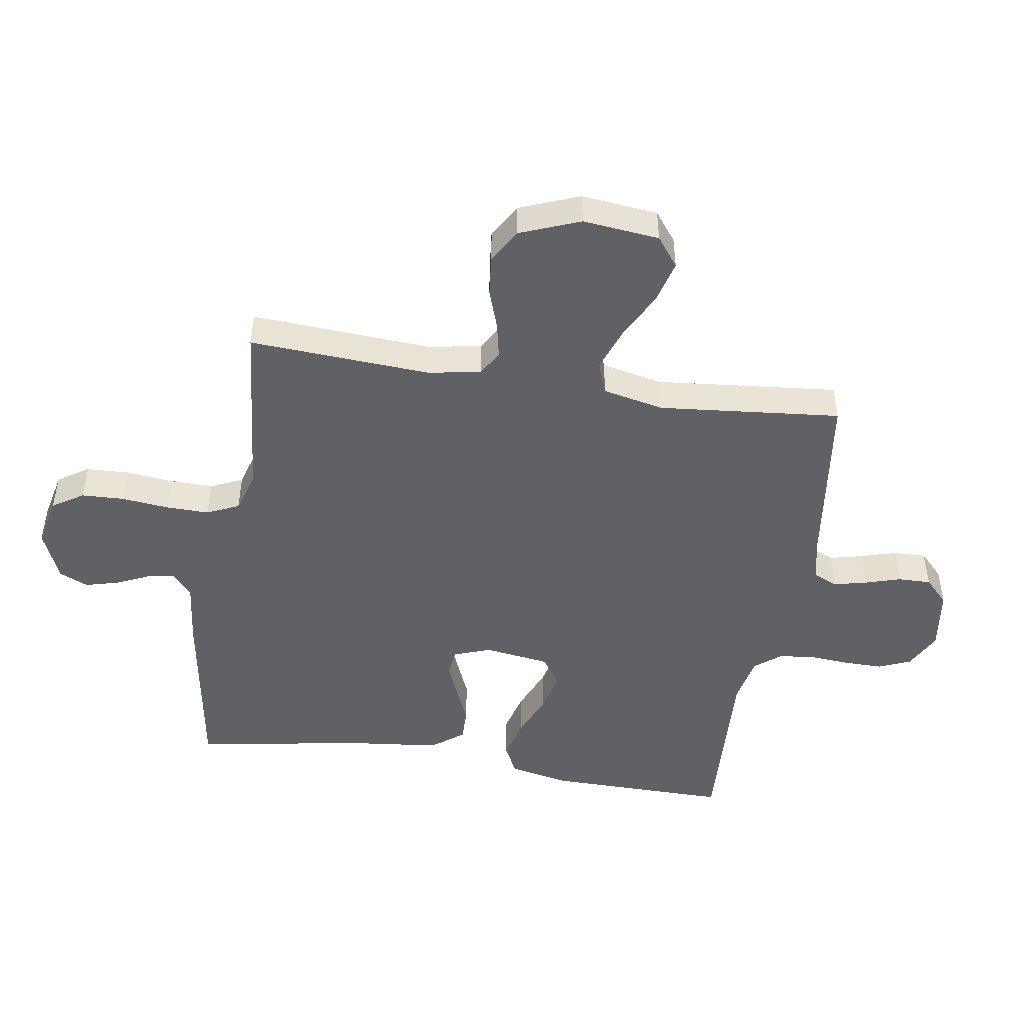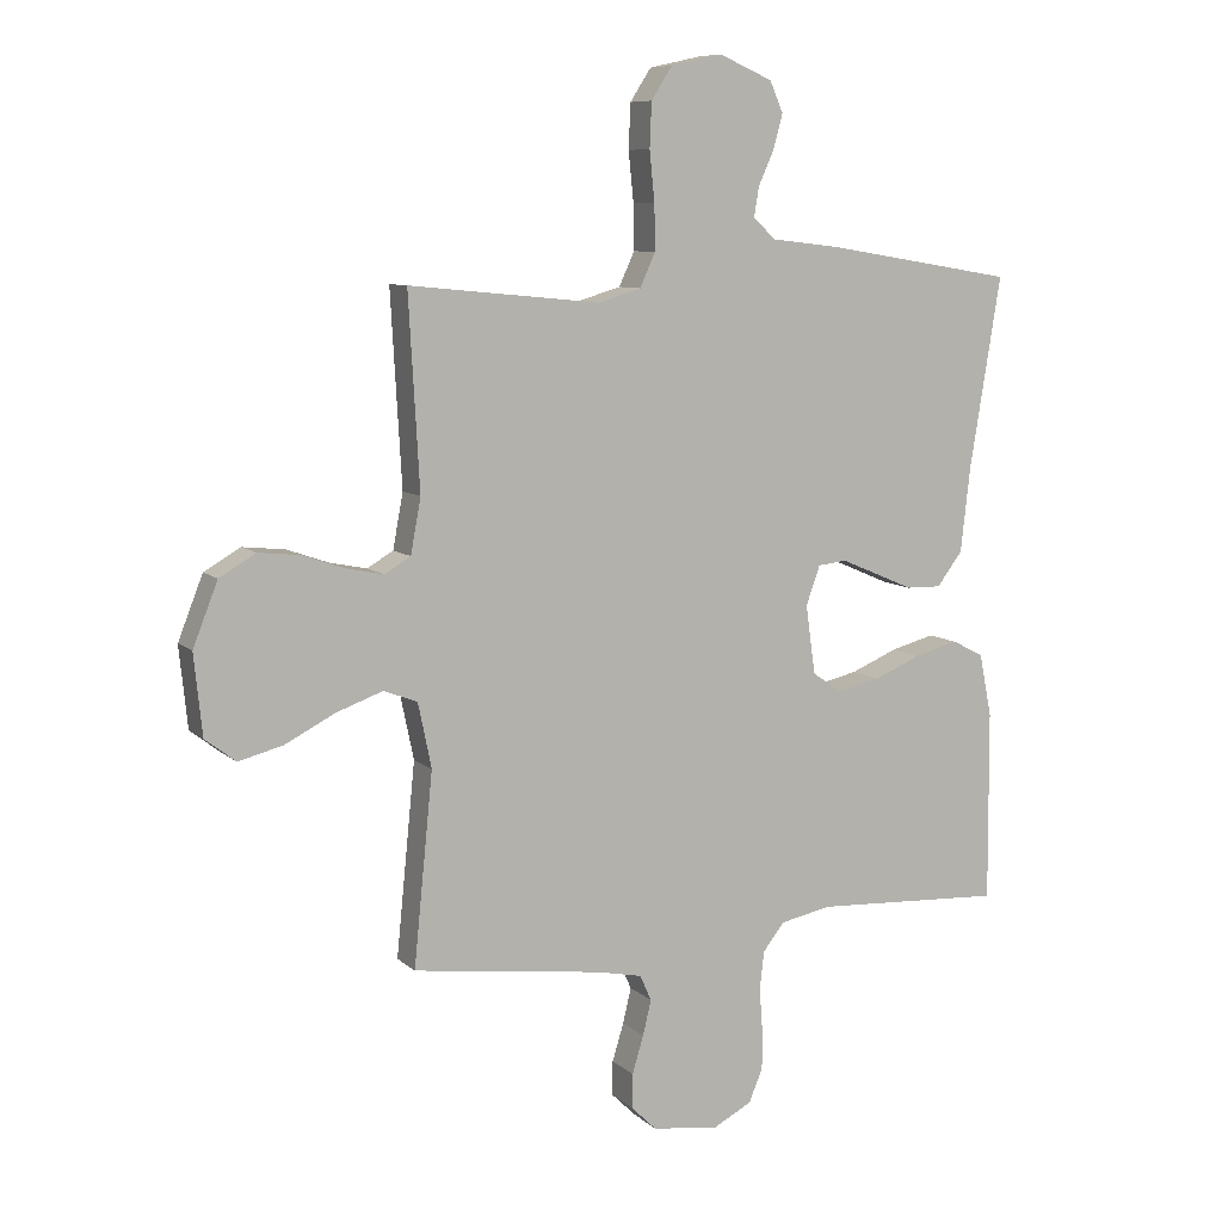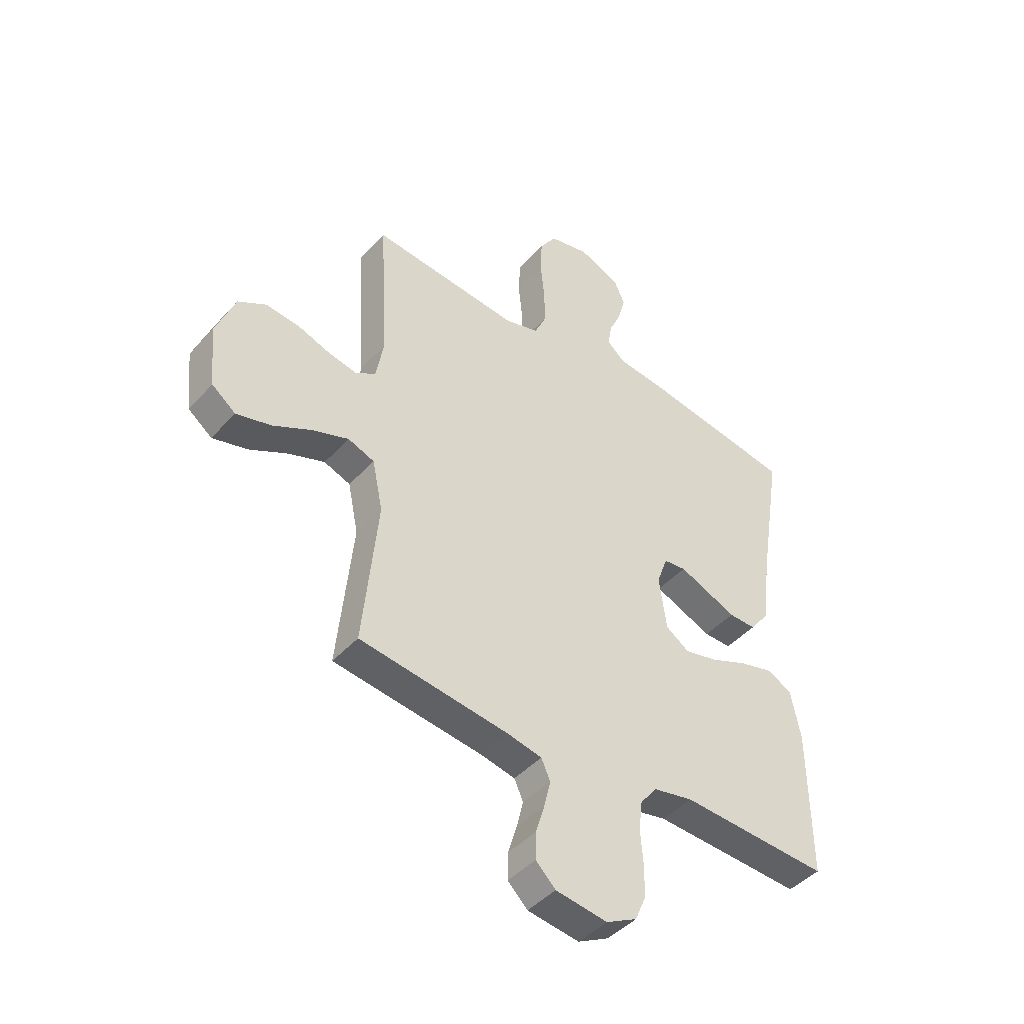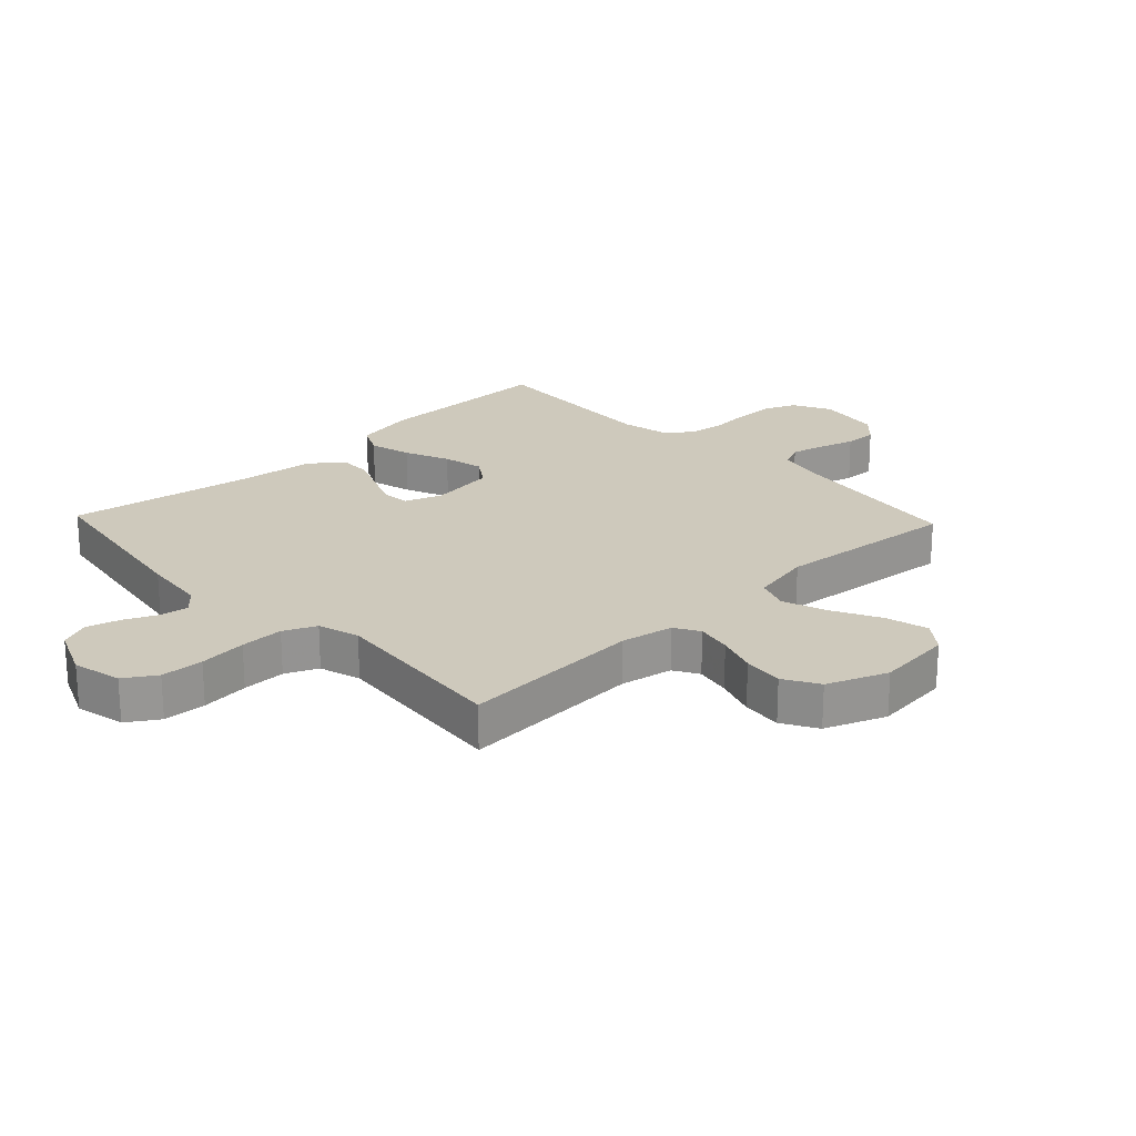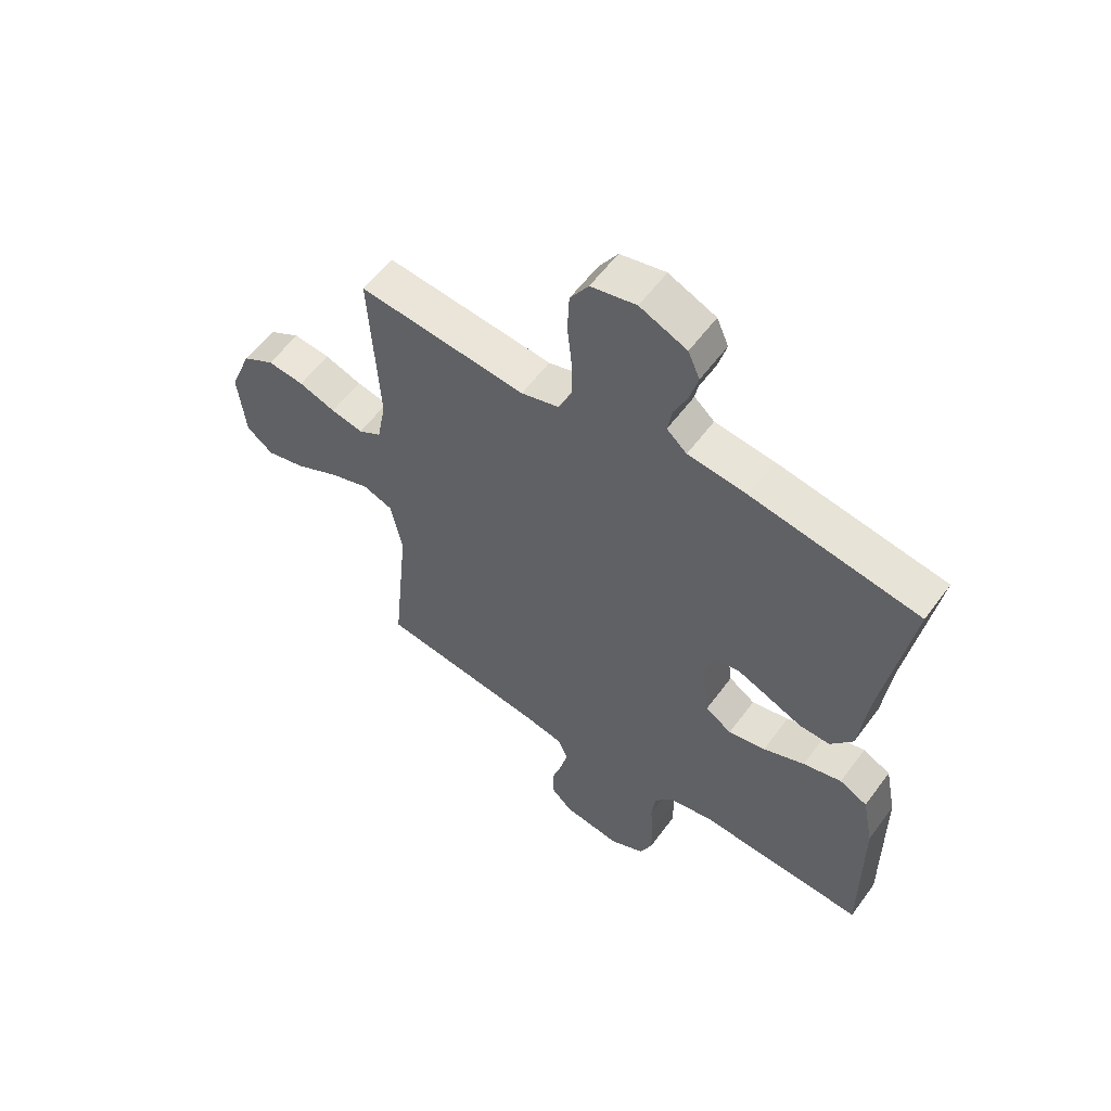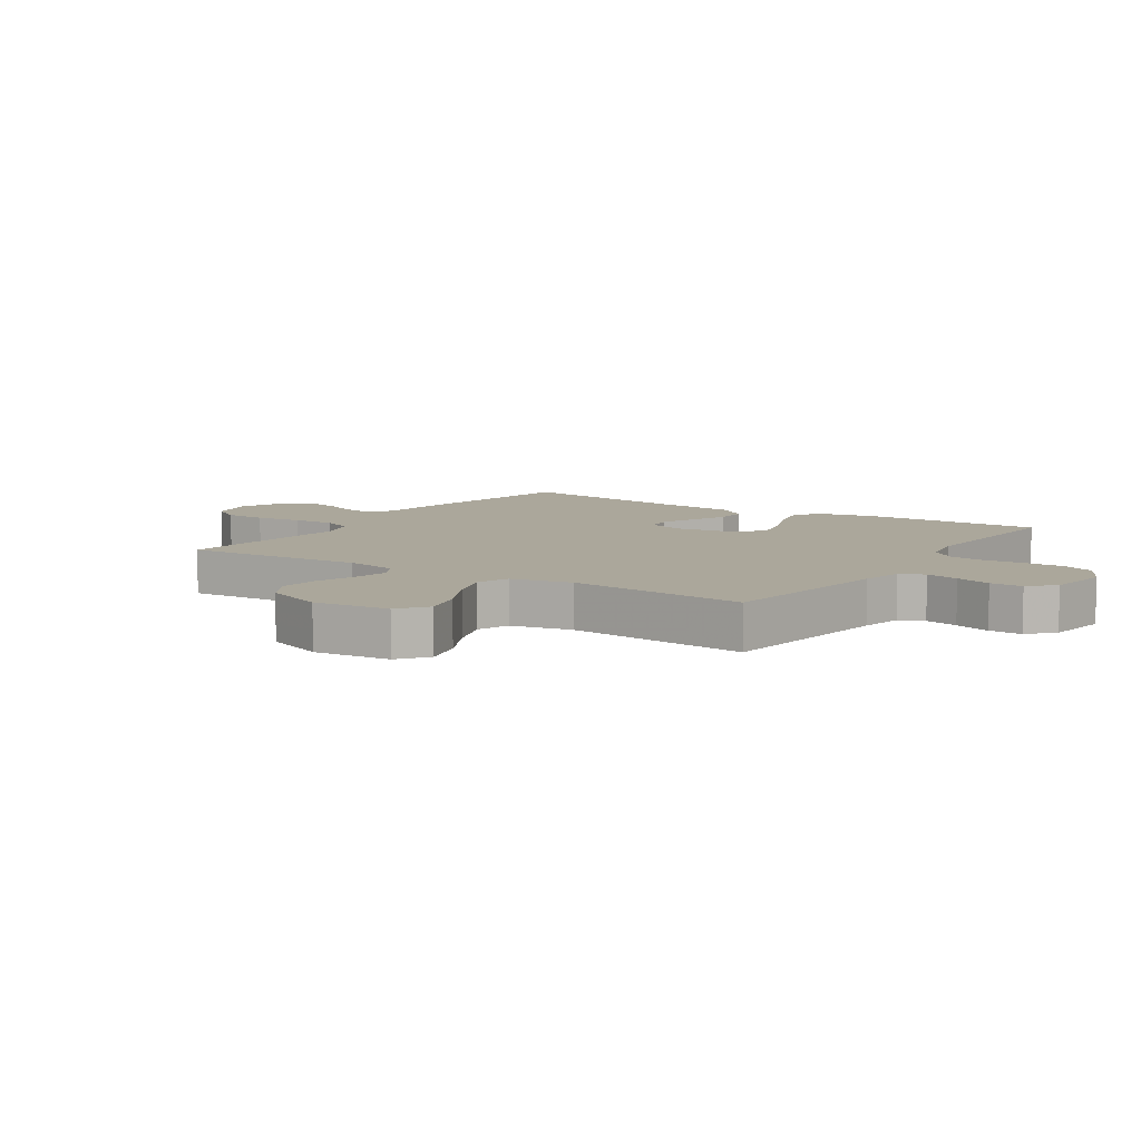
<metadata>
{"format":"obj","ext":"obj","renderer":"f3d","projection":"perspective","resolution":1024,"background":"white","views":[{"elev":-47.8,"azim":80.9,"up":"+Y"},{"elev":8.6,"azim":154.2,"up":"+Z"},{"elev":-44.2,"azim":141.3,"up":"+Z"},{"elev":22.5,"azim":46.5,"up":"+Y"},{"elev":57.6,"azim":-144.0,"up":"+Z"},{"elev":8.1,"azim":123.3,"up":"+Y"}]}
</metadata>
<code>
v 0.5 0.07 0.5
v 0.483 0.07 0.2
v 0.499 0.07 0.114
v 0.54 0.07 0.09
v 0.598 0.07 0.102
v 0.664 0.07 0.125
v 0.73 0.07 0.132
v 0.787 0.07 0.099
v 0.826 0.07 0
v 0.813 0.07 -0.126
v 0.765 0.07 -0.163
v 0.695 0.07 -0.145
v 0.617 0.07 -0.105
v 0.544 0.07 -0.079
v 0.491 0.07 -0.099
v 0.47 0.07 -0.2
v 0.5 0.07 -0.5
v 0.2 0.07 -0.54
v 0.13 0.07 -0.555
v 0.112 0.07 -0.595
v 0.125 0.07 -0.65
v 0.143 0.07 -0.709
v 0.144 0.07 -0.763
v 0.104 0.07 -0.802
v 0 0.07 -0.817
v -0.062 0.07 -0.785
v -0.084 0.07 -0.733
v -0.084 0.07 -0.669
v -0.079 0.07 -0.602
v -0.086 0.07 -0.543
v -0.12 0.07 -0.5
v -0.2 0.07 -0.484
v -0.5 0.07 -0.5
v -0.498 0.07 -0.2
v -0.478 0.07 -0.101
v -0.428 0.07 -0.076
v -0.359 0.07 -0.094
v -0.285 0.07 -0.125
v -0.218 0.07 -0.14
v -0.171 0.07 -0.108
v -0.156 0.07 0
v -0.178 0.07 0.061
v -0.223 0.07 0.066
v -0.28 0.07 0.042
v -0.341 0.07 0.016
v -0.396 0.07 0.015
v -0.436 0.07 0.068
v -0.451 0.07 0.2
v -0.5 0.07 0.5
v -0.2 0.07 0.549
v -0.094 0.07 0.561
v -0.058 0.07 0.593
v -0.066 0.07 0.64
v -0.09 0.07 0.693
v -0.105 0.07 0.748
v -0.084 0.07 0.796
v 0 0.07 0.832
v 0.081 0.07 0.814
v 0.114 0.07 0.763
v 0.117 0.07 0.693
v 0.109 0.07 0.615
v 0.108 0.07 0.544
v 0.132 0.07 0.491
v 0.2 0.07 0.471
v 0.5 0 0.5
v 0.483 0 0.2
v 0.499 0 0.114
v 0.54 0 0.09
v 0.598 0 0.102
v 0.664 0 0.125
v 0.73 0 0.132
v 0.787 0 0.099
v 0.826 0 0
v 0.813 0 -0.126
v 0.765 0 -0.163
v 0.695 0 -0.145
v 0.617 0 -0.105
v 0.544 0 -0.079
v 0.491 0 -0.099
v 0.47 0 -0.2
v 0.5 0 -0.5
v 0.2 0 -0.54
v 0.13 0 -0.555
v 0.112 0 -0.595
v 0.125 0 -0.65
v 0.143 0 -0.709
v 0.144 0 -0.763
v 0.104 0 -0.802
v 0 0 -0.817
v -0.062 0 -0.785
v -0.084 0 -0.733
v -0.084 0 -0.669
v -0.079 0 -0.602
v -0.086 0 -0.543
v -0.12 0 -0.5
v -0.2 0 -0.484
v -0.5 0 -0.5
v -0.498 0 -0.2
v -0.478 0 -0.101
v -0.428 0 -0.076
v -0.359 0 -0.094
v -0.285 0 -0.125
v -0.218 0 -0.14
v -0.171 0 -0.108
v -0.156 0 0
v -0.178 0 0.061
v -0.223 0 0.066
v -0.28 0 0.042
v -0.341 0 0.016
v -0.396 0 0.015
v -0.436 0 0.068
v -0.451 0 0.2
v -0.5 0 0.5
v -0.2 0 0.549
v -0.094 0 0.561
v -0.058 0 0.593
v -0.066 0 0.64
v -0.09 0 0.693
v -0.105 0 0.748
v -0.084 0 0.796
v 0 0 0.832
v 0.081 0 0.814
v 0.114 0 0.763
v 0.117 0 0.693
v 0.109 0 0.615
v 0.108 0 0.544
v 0.132 0 0.491
v 0.2 0 0.471
f 58 59 60 61
f 58 61 62
f 57 58 62
f 56 57 62
f 53 54 55 56
f 52 53 56 62
f 51 52 62 63
f 48 49 50 51
f 47 48 51 63
f 44 45 46 47
f 43 44 47 63
f 35 36 37 38
f 35 38 39
f 32 33 34 35
f 31 32 35 39
f 30 31 39 40
f 26 27 28 29
f 24 25 26 29
f 24 29 30
f 21 22 23 24
f 20 21 24 30
f 19 20 30 40
f 16 17 18
f 15 16 18 19
f 10 11 12 13
f 10 13 14
f 9 10 14
f 8 9 14
f 5 6 7 8
f 4 5 8 14
f 3 4 14 15
f 64 1 2
f 42 43 63 64
f 41 42 64 2
f 15 19 40 41
f 2 3 15 41
f 125 124 123 122
f 126 125 122
f 126 122 121
f 126 121 120
f 120 119 118 117
f 126 120 117 116
f 127 126 116 115
f 115 114 113 112
f 127 115 112 111
f 111 110 109 108
f 127 111 108 107
f 102 101 100 99
f 103 102 99
f 99 98 97 96
f 103 99 96 95
f 104 103 95 94
f 93 92 91 90
f 93 90 89 88
f 94 93 88
f 88 87 86 85
f 94 88 85 84
f 104 94 84 83
f 82 81 80
f 83 82 80 79
f 77 76 75 74
f 78 77 74
f 78 74 73
f 78 73 72
f 72 71 70 69
f 78 72 69 68
f 79 78 68 67
f 66 65 128
f 128 127 107 106
f 66 128 106 105
f 105 104 83 79
f 105 79 67 66
f 1 65 66 2
f 2 66 67 3
f 3 67 68 4
f 4 68 69 5
f 5 69 70 6
f 6 70 71 7
f 7 71 72 8
f 8 72 73 9
f 9 73 74 10
f 10 74 75 11
f 11 75 76 12
f 12 76 77 13
f 13 77 78 14
f 14 78 79 15
f 15 79 80 16
f 16 80 81 17
f 17 81 82 18
f 18 82 83 19
f 19 83 84 20
f 20 84 85 21
f 21 85 86 22
f 22 86 87 23
f 23 87 88 24
f 24 88 89 25
f 25 89 90 26
f 26 90 91 27
f 27 91 92 28
f 28 92 93 29
f 29 93 94 30
f 30 94 95 31
f 31 95 96 32
f 32 96 97 33
f 33 97 98 34
f 34 98 99 35
f 35 99 100 36
f 36 100 101 37
f 37 101 102 38
f 38 102 103 39
f 39 103 104 40
f 40 104 105 41
f 41 105 106 42
f 42 106 107 43
f 43 107 108 44
f 44 108 109 45
f 45 109 110 46
f 46 110 111 47
f 47 111 112 48
f 48 112 113 49
f 49 113 114 50
f 50 114 115 51
f 51 115 116 52
f 52 116 117 53
f 53 117 118 54
f 54 118 119 55
f 55 119 120 56
f 56 120 121 57
f 57 121 122 58
f 58 122 123 59
f 59 123 124 60
f 60 124 125 61
f 61 125 126 62
f 62 126 127 63
f 63 127 128 64
f 64 128 65 1

</code>
